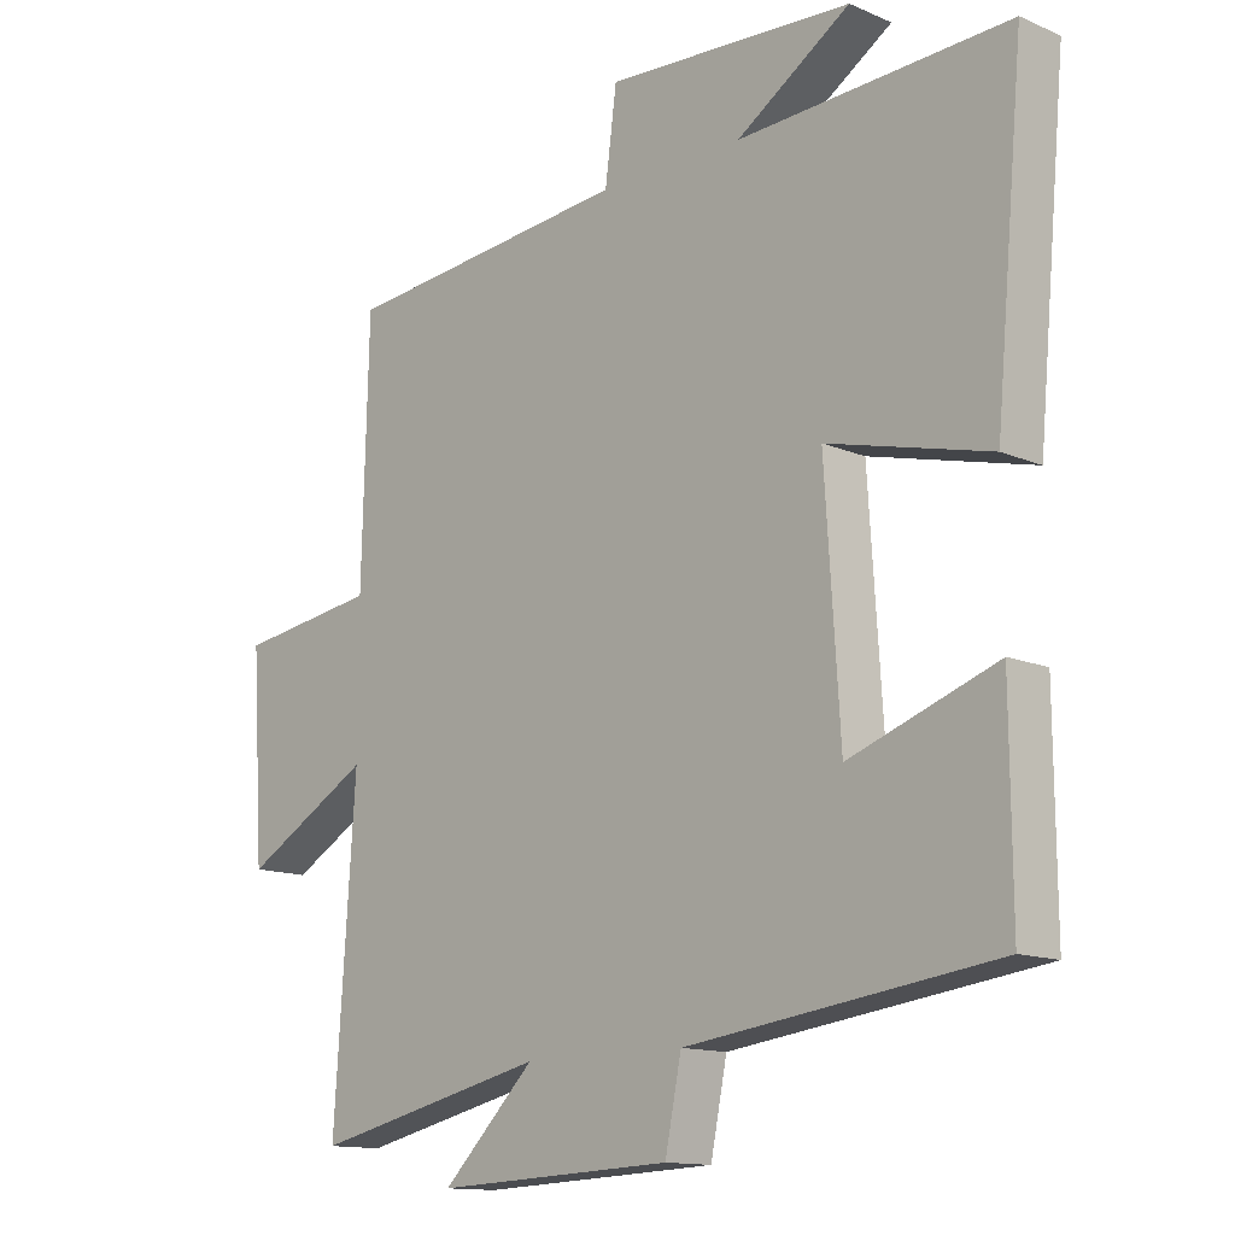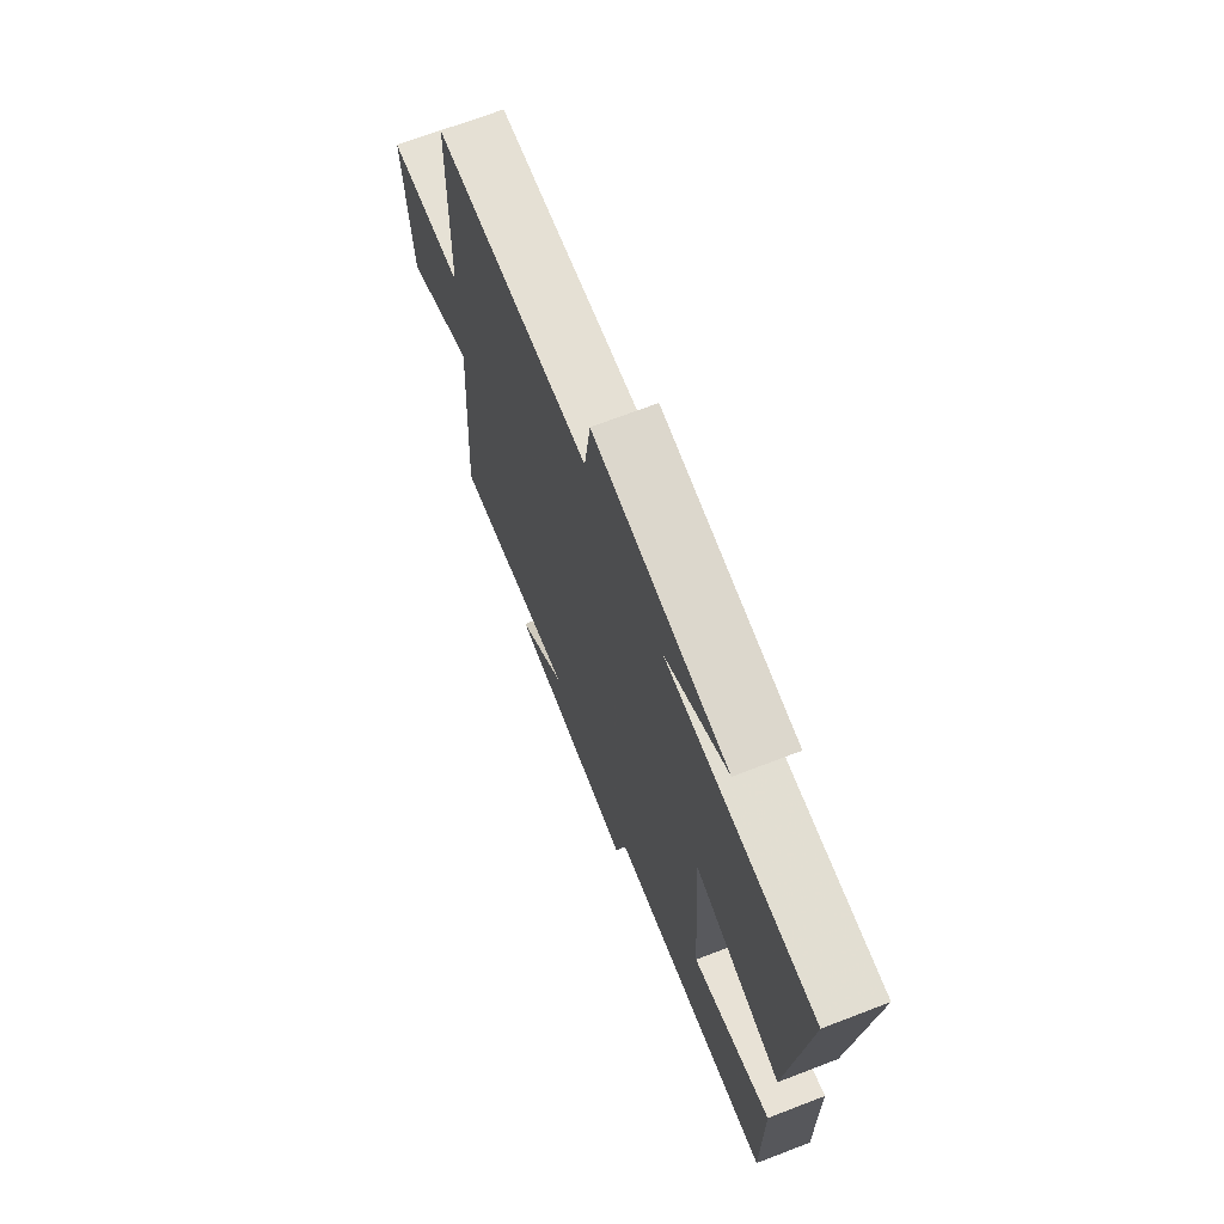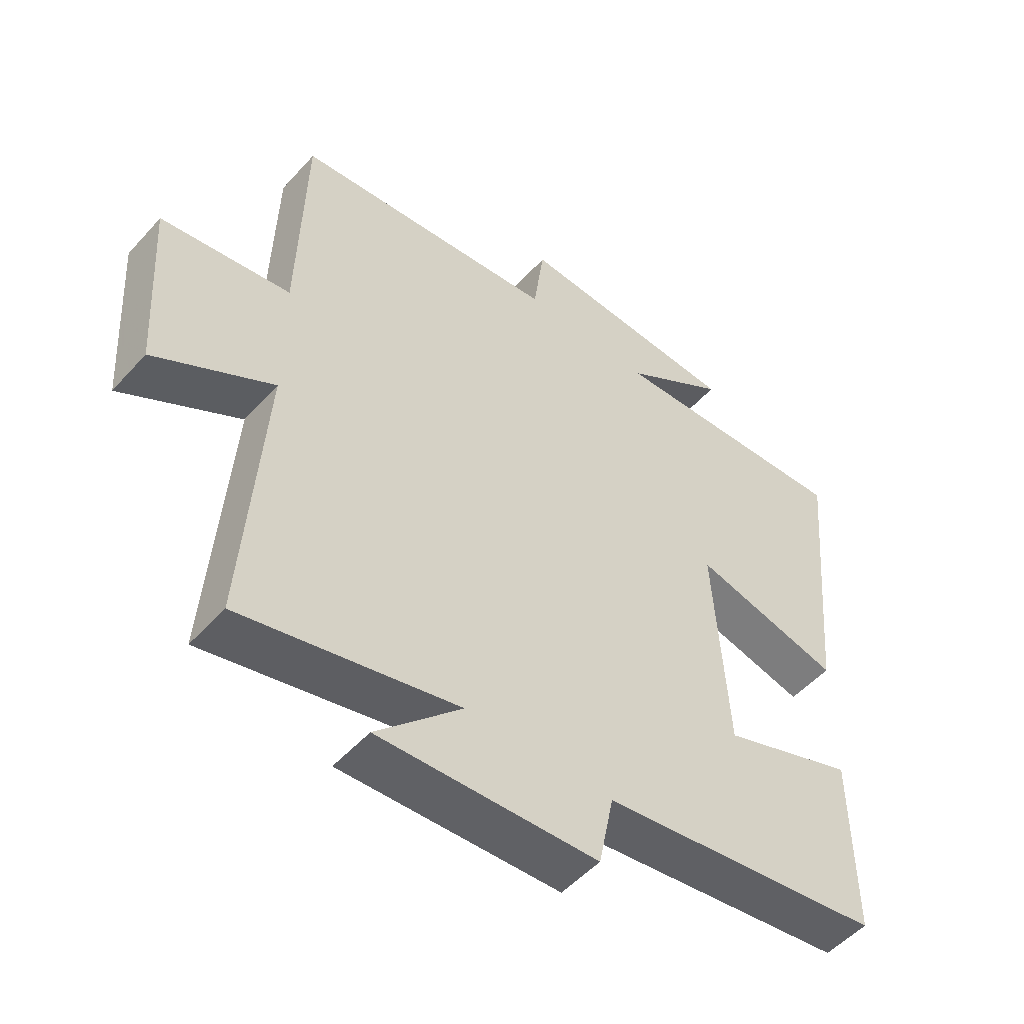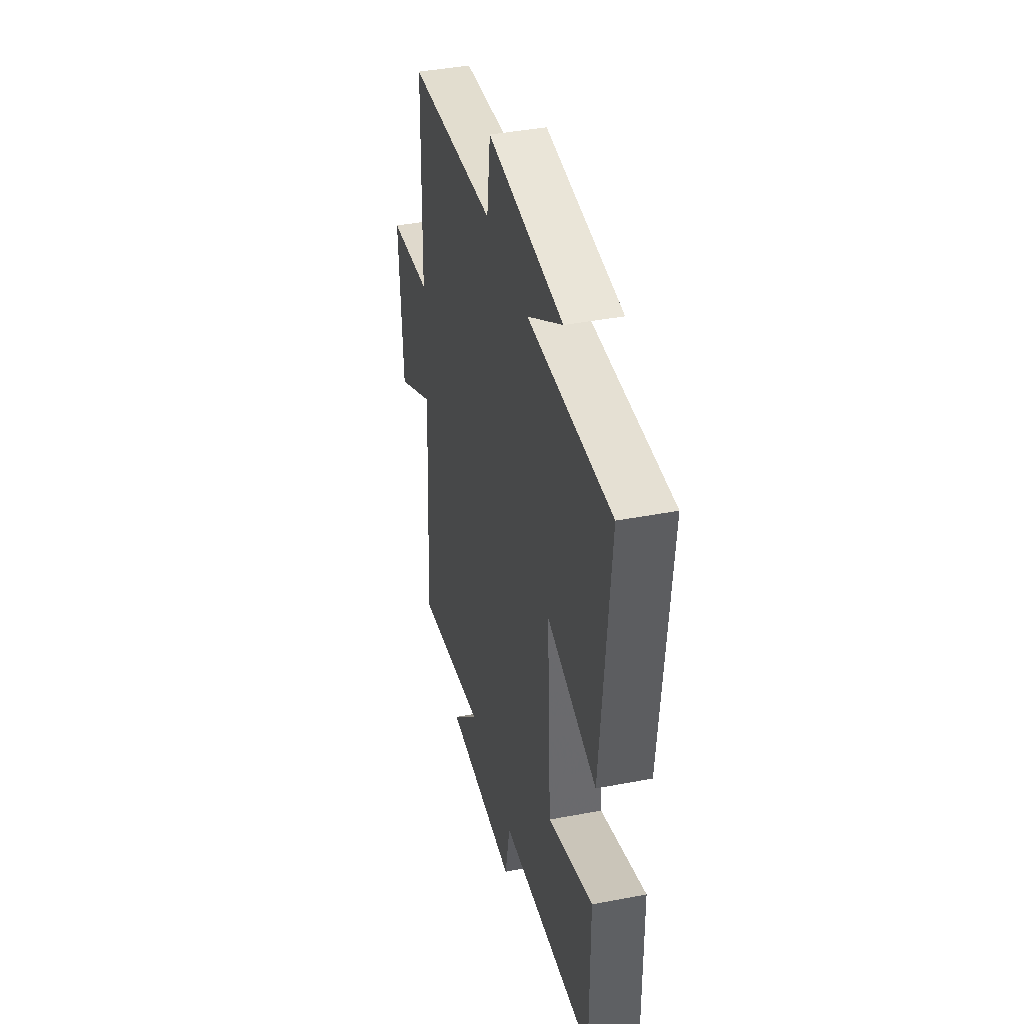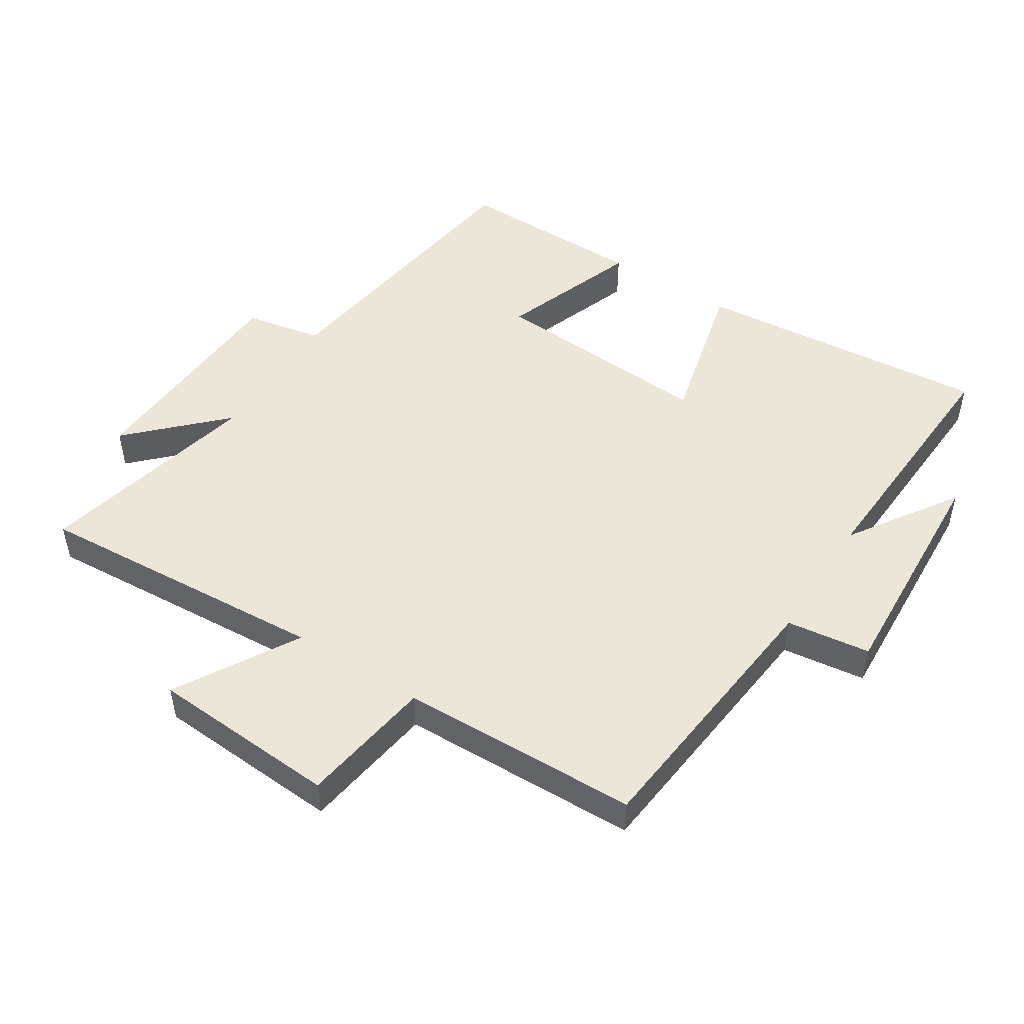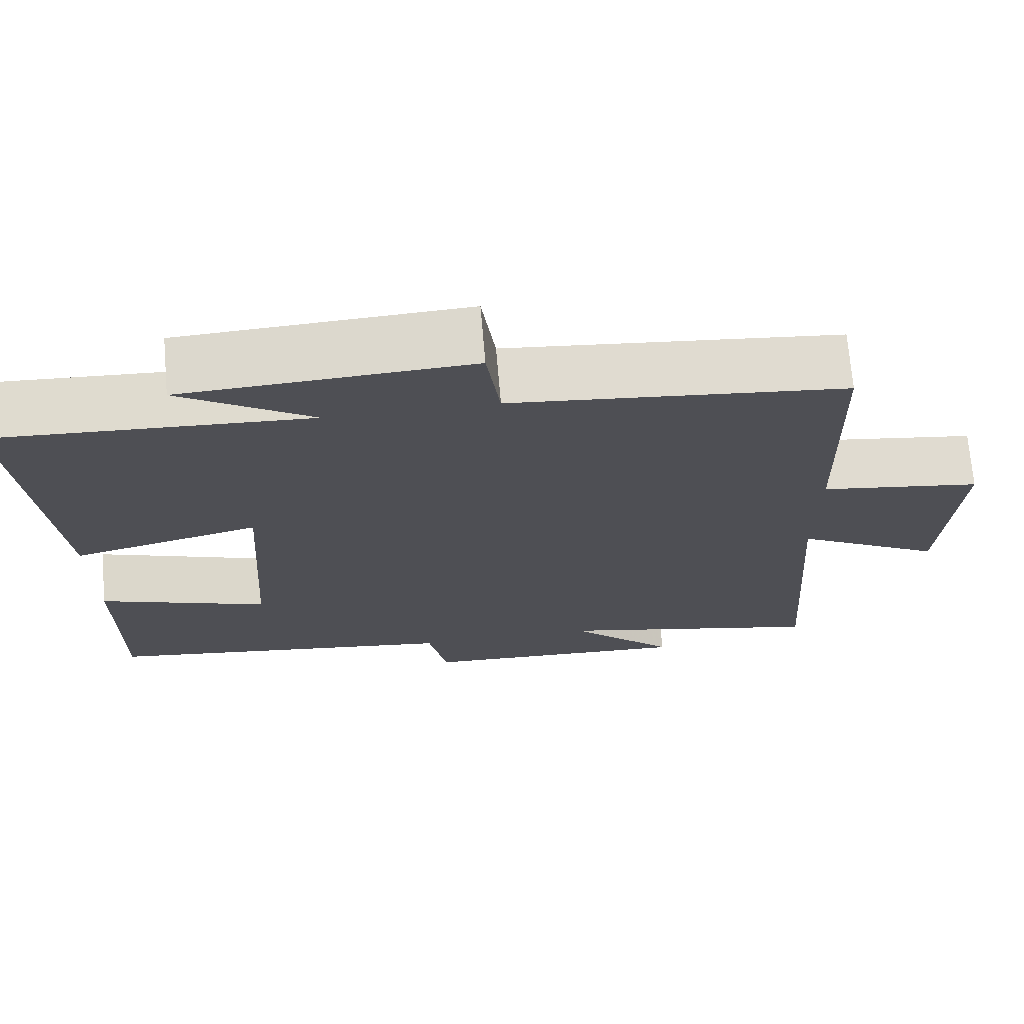
<metadata>
{"format":"obj","ext":"obj","renderer":"f3d","projection":"perspective","resolution":1024,"background":"white","views":[{"elev":-13.2,"azim":45.6,"up":"+Z"},{"elev":70.1,"azim":69.0,"up":"+Z"},{"elev":-51.7,"azim":-40.5,"up":"+Z"},{"elev":41.0,"azim":76.8,"up":"+Z"},{"elev":49.3,"azim":-57.3,"up":"+Y"},{"elev":71.2,"azim":175.1,"up":"+Z"}]}
</metadata>
<code>
v 0.502 0.07 -0.439
v 0.05 0.07 -0.5
v 0.026 0.07 -0.619
v -0.322 0.07 -0.635
v -0.186 0.07 -0.5
v -0.531 0.07 -0.579
v -0.5 0.07 -0.123
v -0.688 0.07 -0.231
v -0.706 0.07 0.059
v -0.5 0.07 0.089
v -0.49 0.07 0.457
v -0.066 0.07 0.5
v -0.049 0.07 0.629
v 0.313 0.07 0.609
v 0.146 0.07 0.5
v 0.542 0.07 0.52
v 0.5 0.07 0.064
v 0.263 0.07 0.123
v 0.285 0.07 -0.223
v 0.5 0.07 -0.146
v 0.502 0 -0.439
v 0.05 0 -0.5
v 0.026 0 -0.619
v -0.322 0 -0.635
v -0.186 0 -0.5
v -0.531 0 -0.579
v -0.5 0 -0.123
v -0.688 0 -0.231
v -0.706 0 0.059
v -0.5 0 0.089
v -0.49 0 0.457
v -0.066 0 0.5
v -0.049 0 0.629
v 0.313 0 0.609
v 0.146 0 0.5
v 0.542 0 0.52
v 0.5 0 0.064
v 0.263 0 0.123
v 0.285 0 -0.223
v 0.5 0 -0.146
f 19 20 1 2
f 18 19 2
f 15 16 17 18
f 15 18 2
f 12 13 14 15
f 15 2 3
f 12 15 3
f 11 12 3
f 10 11 3
f 7 8 9 10
f 7 10 3
f 5 6 7
f 5 7 3
f 3 4 5
f 22 21 40 39
f 22 39 38
f 38 37 36 35
f 22 38 35
f 35 34 33 32
f 23 22 35
f 23 35 32
f 23 32 31
f 23 31 30
f 30 29 28 27
f 23 30 27
f 27 26 25
f 23 27 25
f 25 24 23
f 1 21 22 2
f 2 22 23 3
f 3 23 24 4
f 4 24 25 5
f 5 25 26 6
f 6 26 27 7
f 7 27 28 8
f 8 28 29 9
f 9 29 30 10
f 10 30 31 11
f 11 31 32 12
f 12 32 33 13
f 13 33 34 14
f 14 34 35 15
f 15 35 36 16
f 16 36 37 17
f 17 37 38 18
f 18 38 39 19
f 19 39 40 20
f 20 40 21 1

</code>
